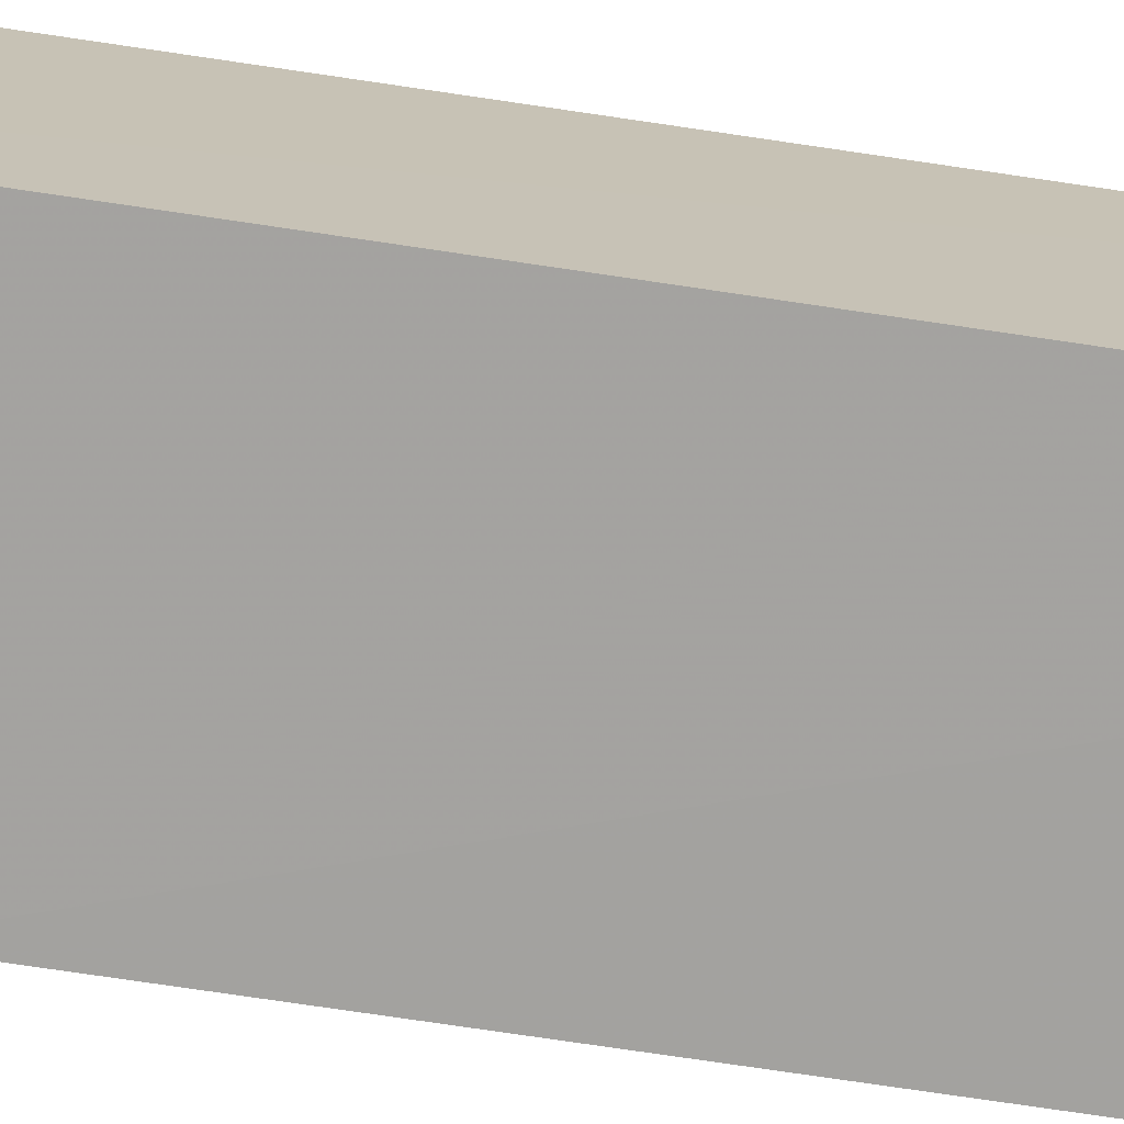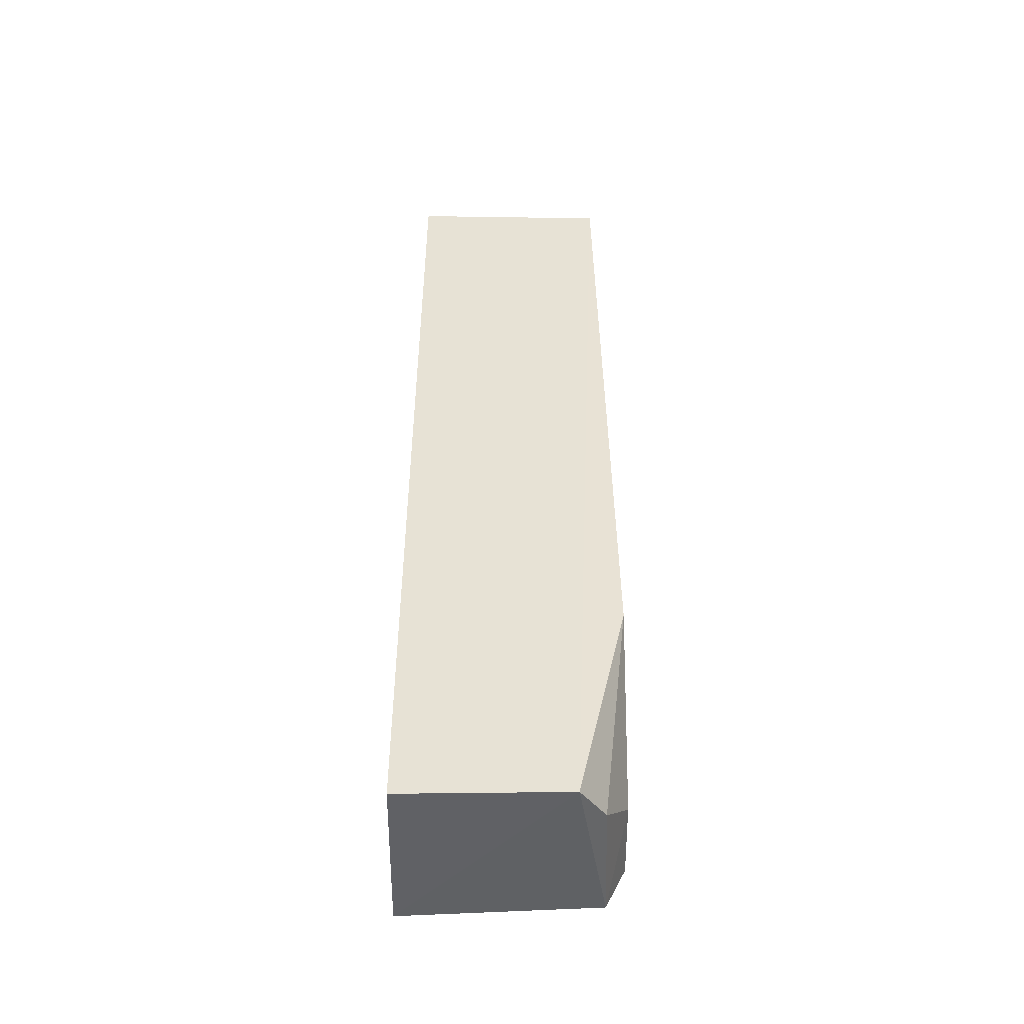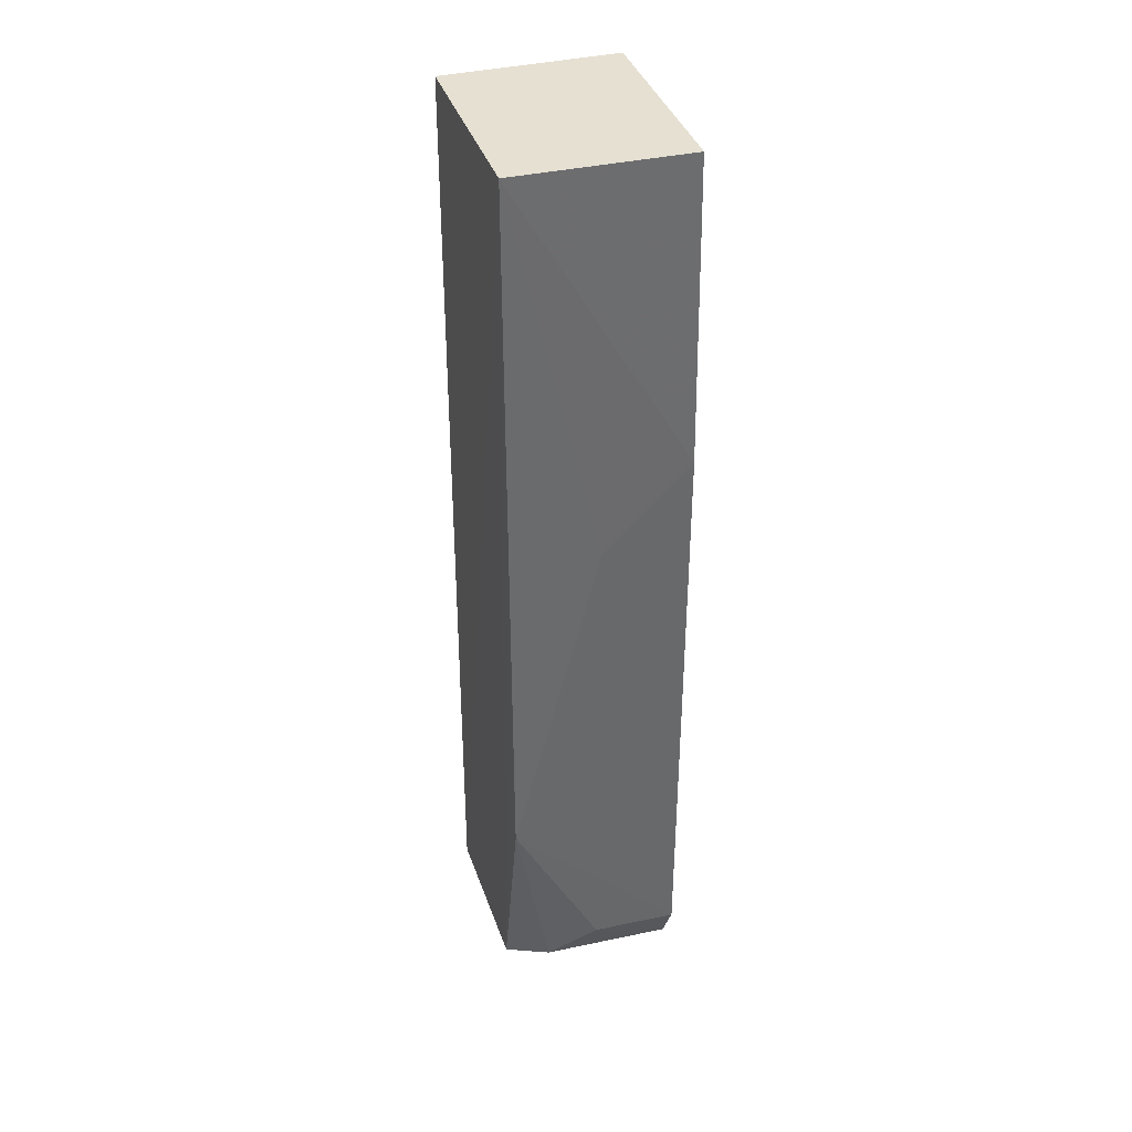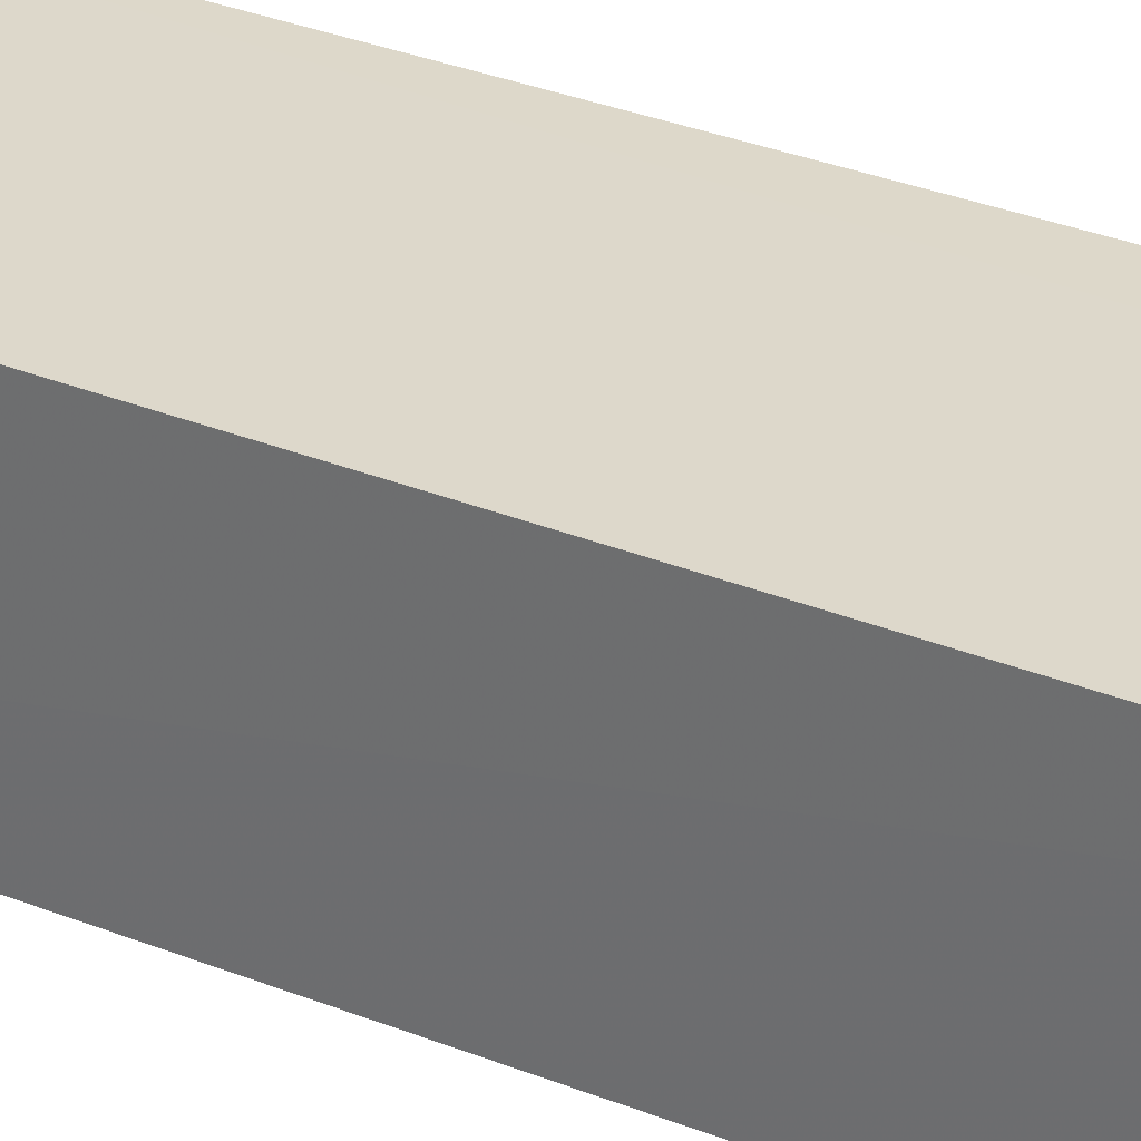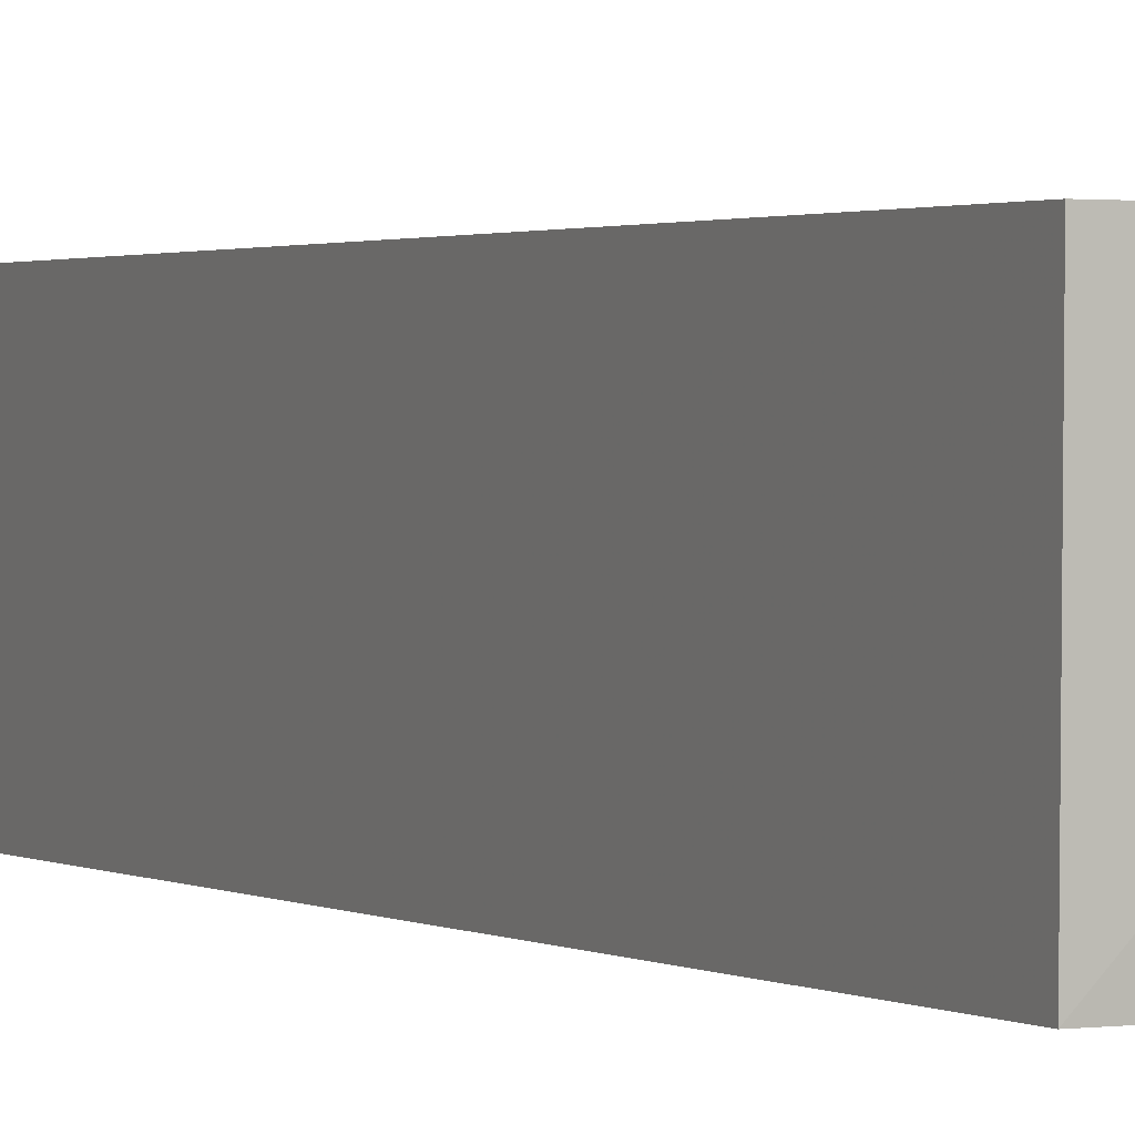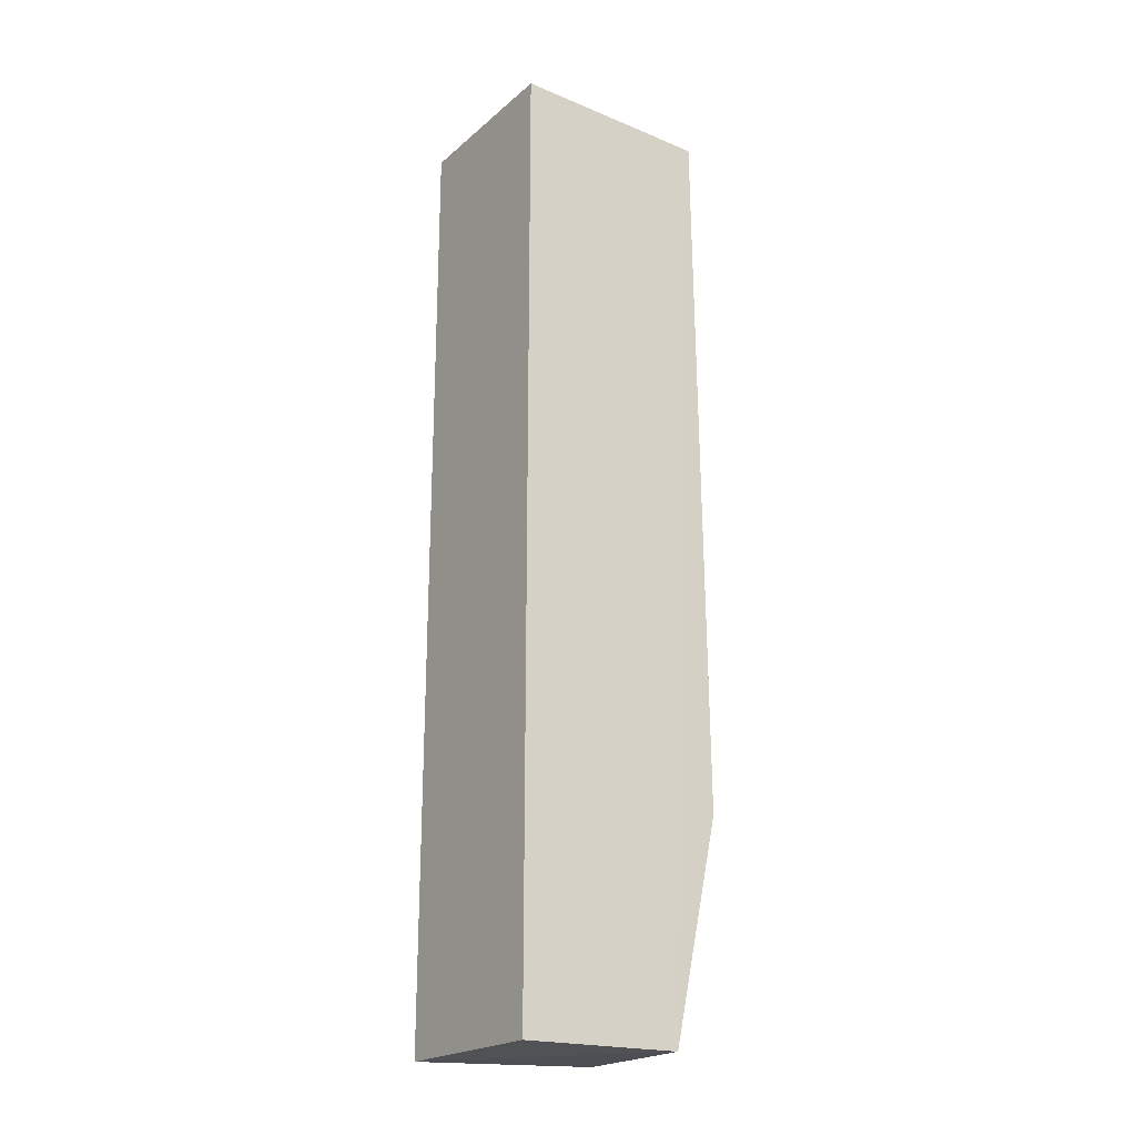
<metadata>
{"format":"obj","ext":"obj","renderer":"f3d","projection":"perspective","resolution":1024,"background":"white","views":[{"elev":-72.3,"azim":-98.6,"up":"+Z"},{"elev":-49.9,"azim":-0.8,"up":"+Y"},{"elev":37.7,"azim":72.8,"up":"+Y"},{"elev":31.5,"azim":-60.0,"up":"+Z"},{"elev":1.3,"azim":-24.9,"up":"+Z"},{"elev":-22.6,"azim":-35.3,"up":"+Y"}]}
</metadata>
<code>
v 0.03874 0.006585 0.07727
v 0.039 -0.02049 0.07464
v 0.03883 0.006587 0.07209
v 0.03257 0.006592 0.07208
v 0.03254 -0.02232 0.07733
v 0.03255 -0.02222 0.07209
v 0.03906 -0.002513 0.07204
v 0.03898 -0.01549 0.07728
v 0.03257 0.006592 0.07728
v 0.03845 -0.02187 0.07211
v 0.03751 -0.02216 0.07729
v 0.03901 -0.005119 0.07463
v 0.03905 -0.02054 0.07206
v 0.03829 -0.02188 0.07605
f 6 5 4
f 7 3 1
f 7 6 4
f 7 4 3
f 9 5 1
f 9 4 5
f 9 1 3
f 9 3 4
f 11 5 6
f 11 6 10
f 11 8 1
f 11 1 5
f 12 8 7
f 12 7 1
f 12 1 8
f 13 8 2
f 13 7 8
f 13 2 10
f 13 10 6
f 13 6 7
f 14 2 8
f 14 8 11
f 14 11 10
f 14 10 2

</code>
